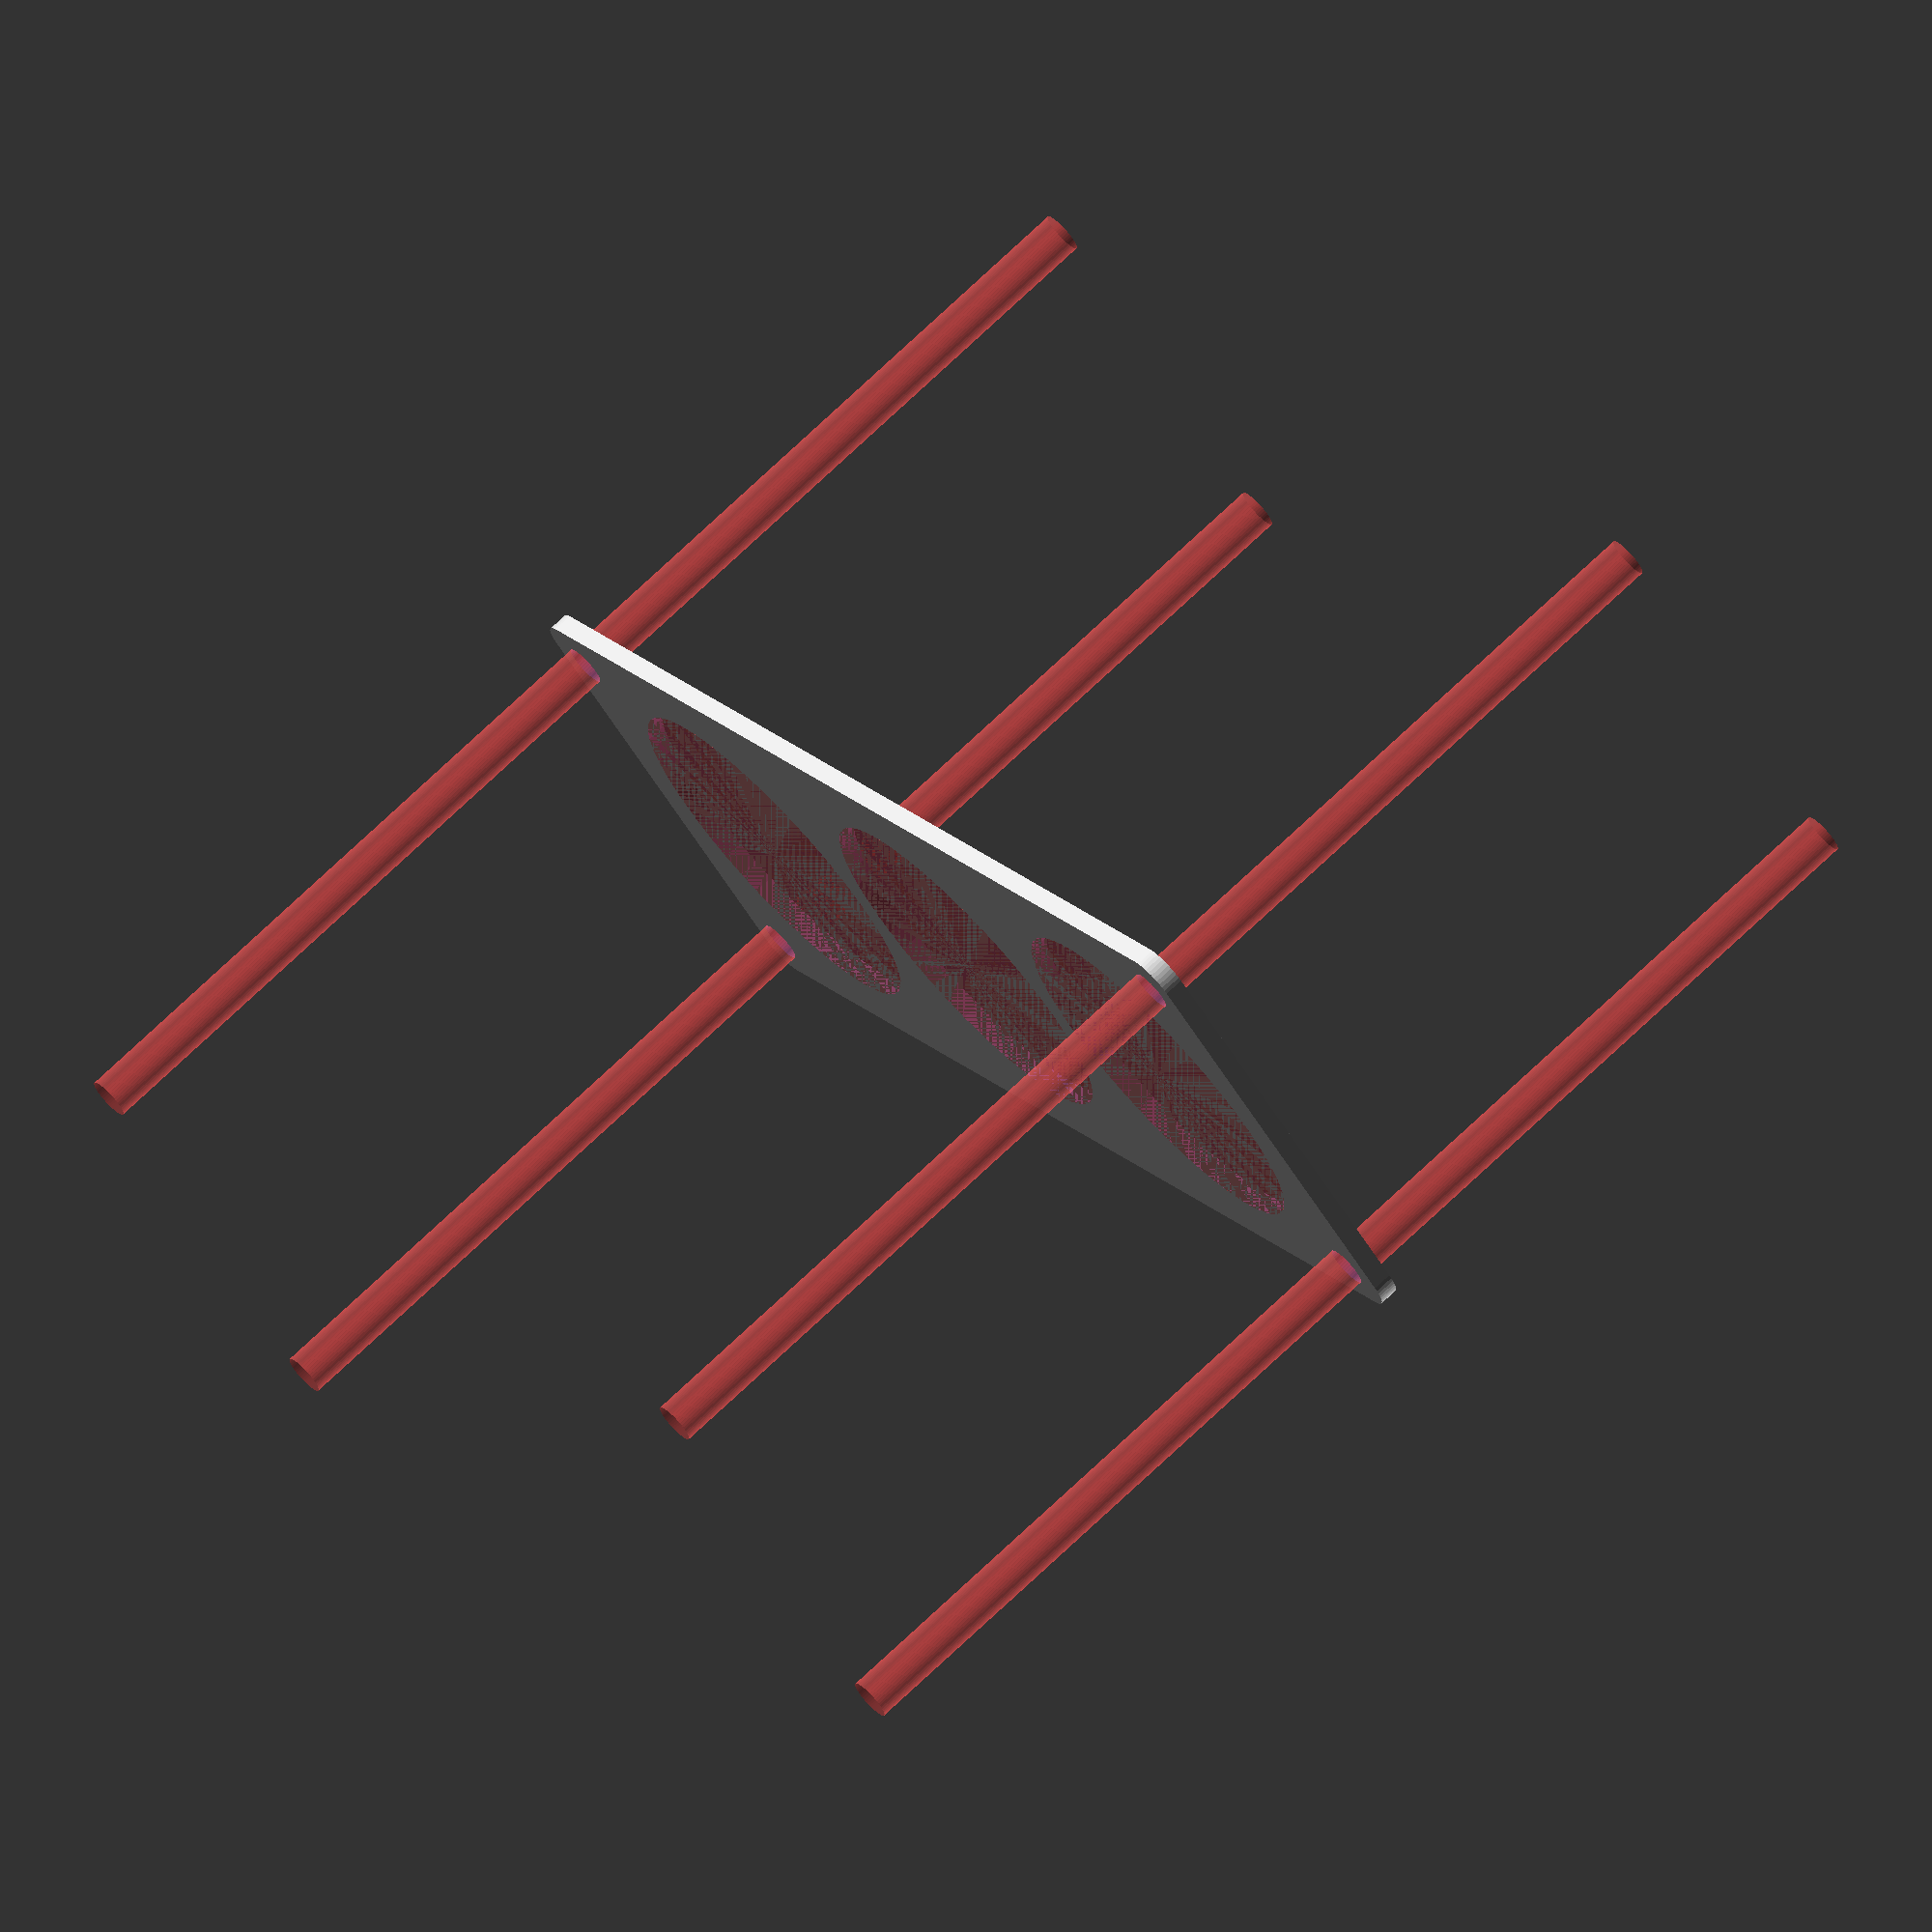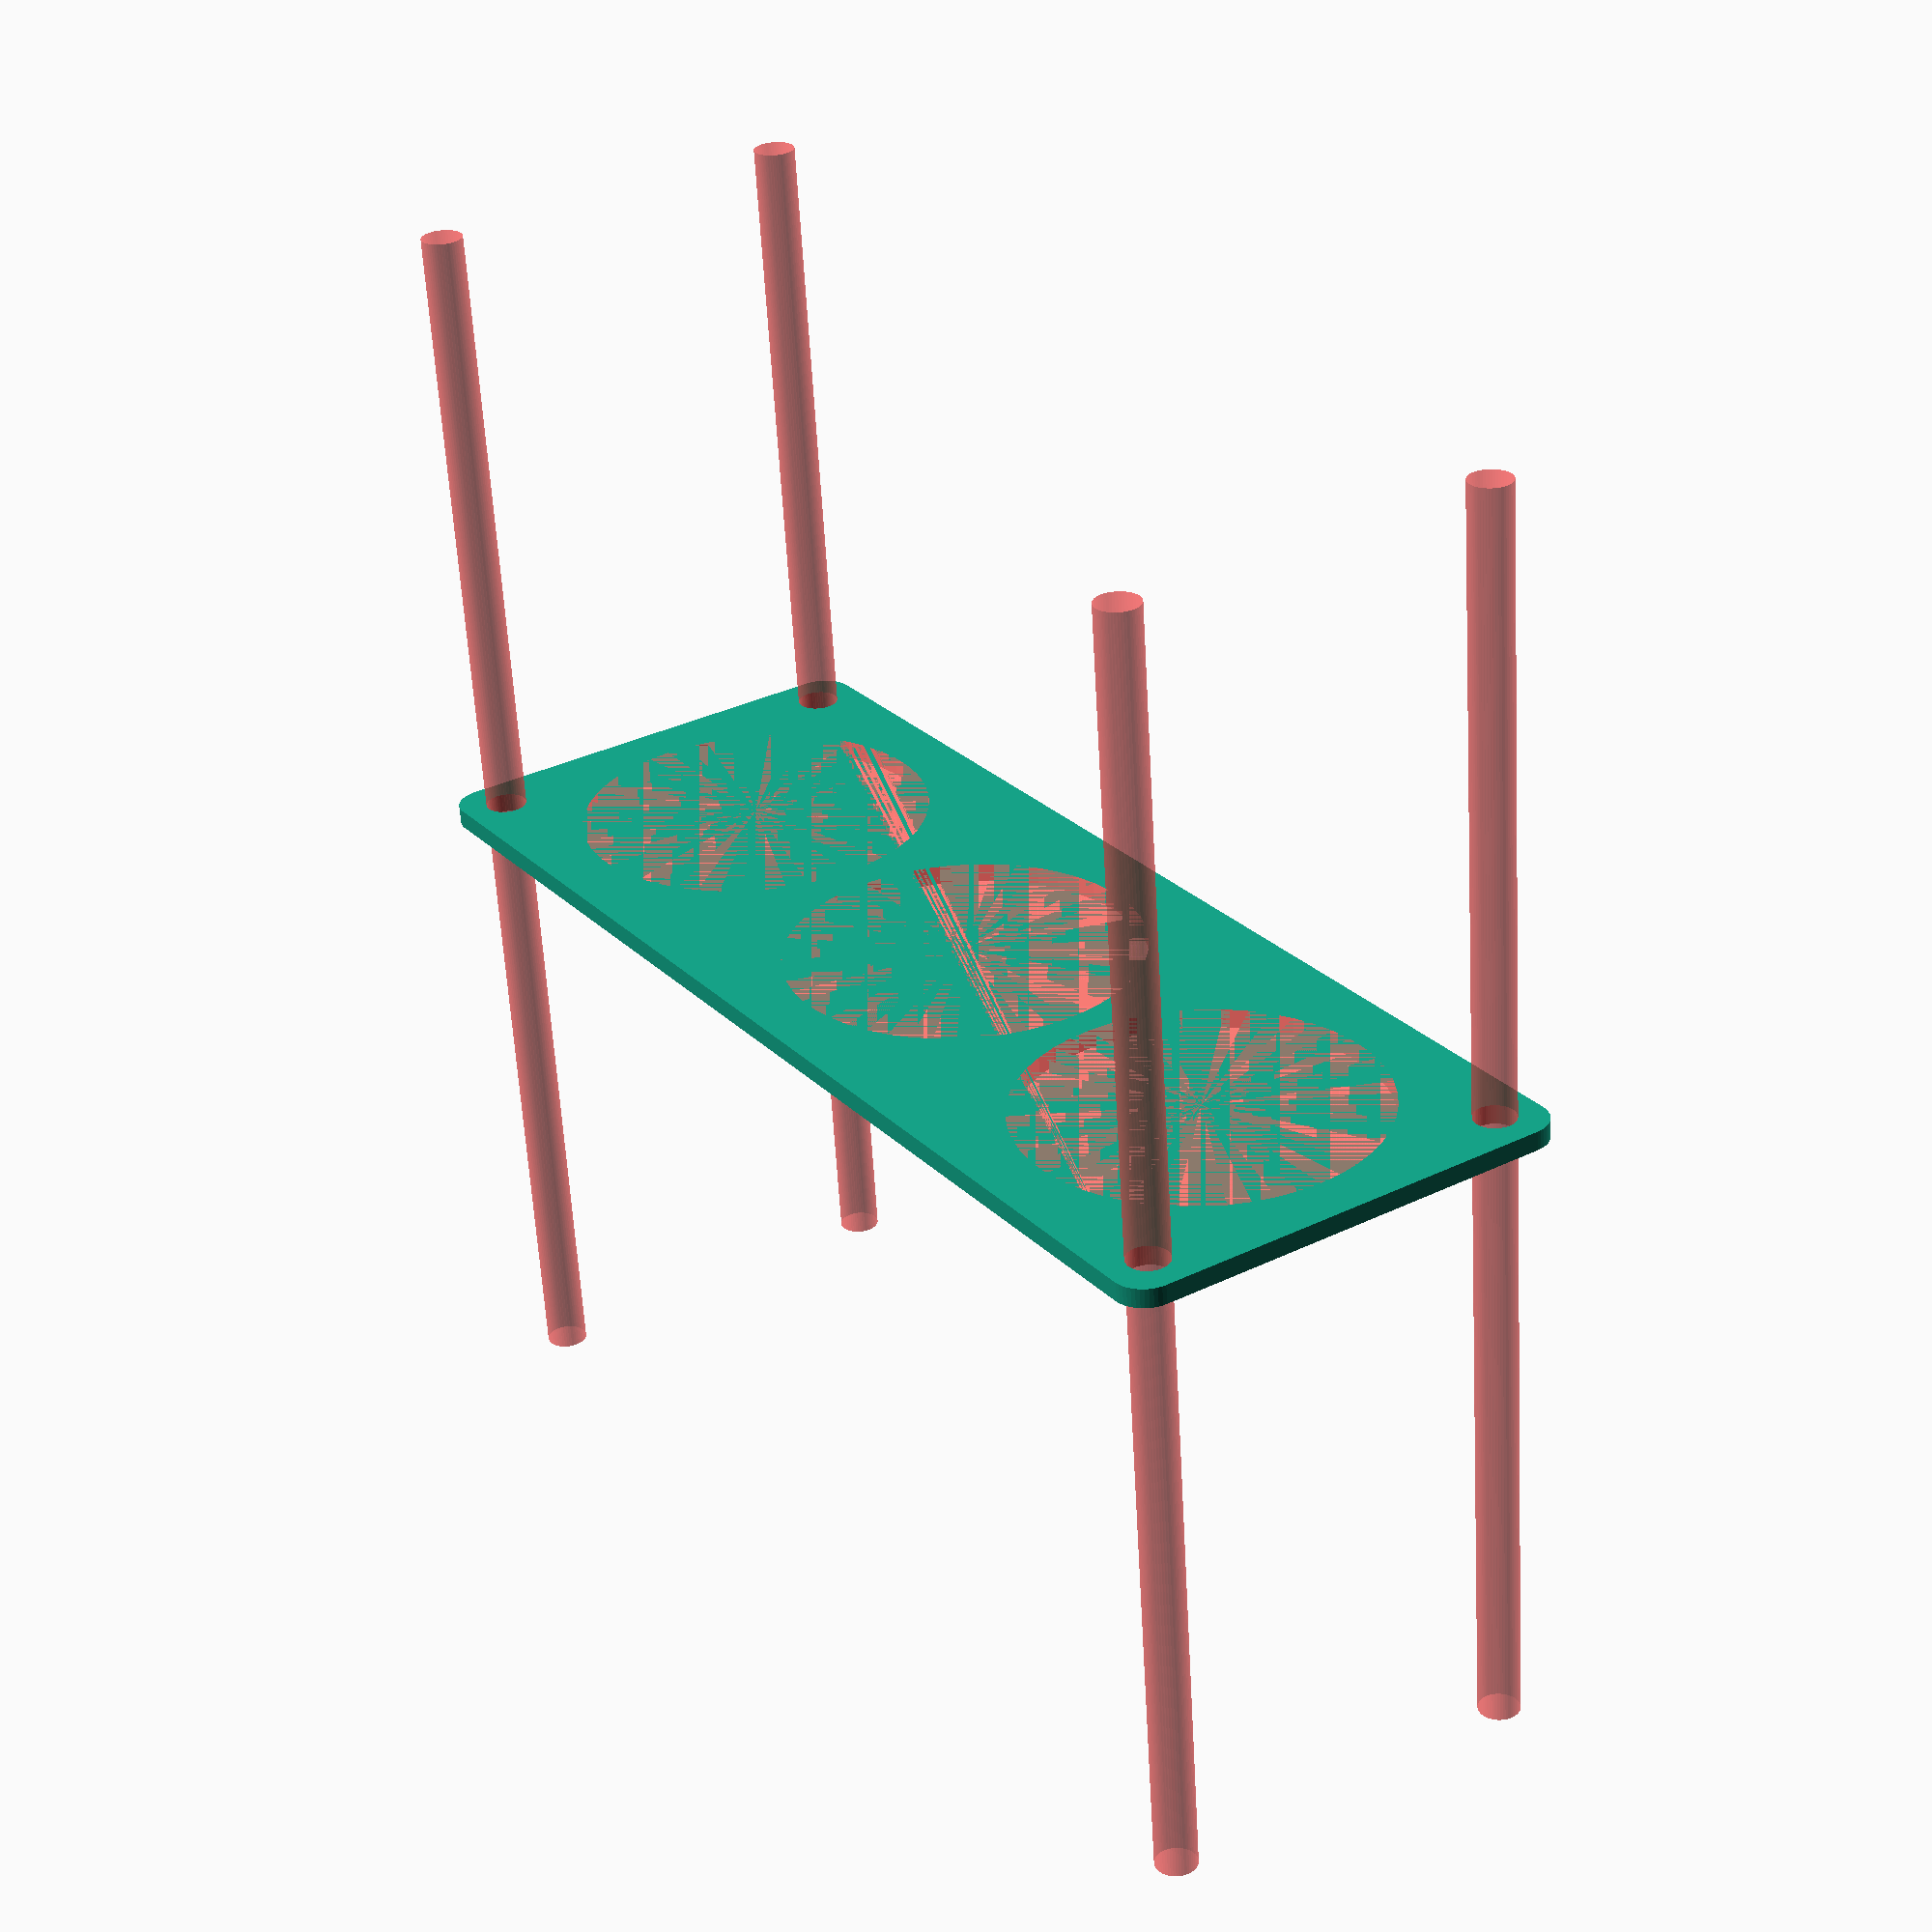
<openscad>
$fn = 50;


difference() {
	union() {
		hull() {
			translate(v = [-92.0000000000, 32.0000000000, 0]) {
				cylinder(h = 3, r = 5);
			}
			translate(v = [92.0000000000, 32.0000000000, 0]) {
				cylinder(h = 3, r = 5);
			}
			translate(v = [-92.0000000000, -32.0000000000, 0]) {
				cylinder(h = 3, r = 5);
			}
			translate(v = [92.0000000000, -32.0000000000, 0]) {
				cylinder(h = 3, r = 5);
			}
		}
	}
	union() {
		#translate(v = [-90.0000000000, -30.0000000000, -100.0000000000]) {
			cylinder(h = 200, r = 3.2500000000);
		}
		#translate(v = [-90.0000000000, 30.0000000000, -100.0000000000]) {
			cylinder(h = 200, r = 3.2500000000);
		}
		#translate(v = [90.0000000000, -30.0000000000, -100.0000000000]) {
			cylinder(h = 200, r = 3.2500000000);
		}
		#translate(v = [90.0000000000, 30.0000000000, -100.0000000000]) {
			cylinder(h = 200, r = 3.2500000000);
		}
		#translate(v = [-61.0000000000, 0, 0]) {
			cylinder(h = 3, r = 28.0000000000);
		}
		#cylinder(h = 3, r = 28.0000000000);
		#translate(v = [61.0000000000, 0, 0]) {
			cylinder(h = 3, r = 28.0000000000);
		}
	}
}
</openscad>
<views>
elev=106.8 azim=46.0 roll=313.5 proj=o view=solid
elev=61.7 azim=56.4 roll=3.3 proj=p view=solid
</views>
